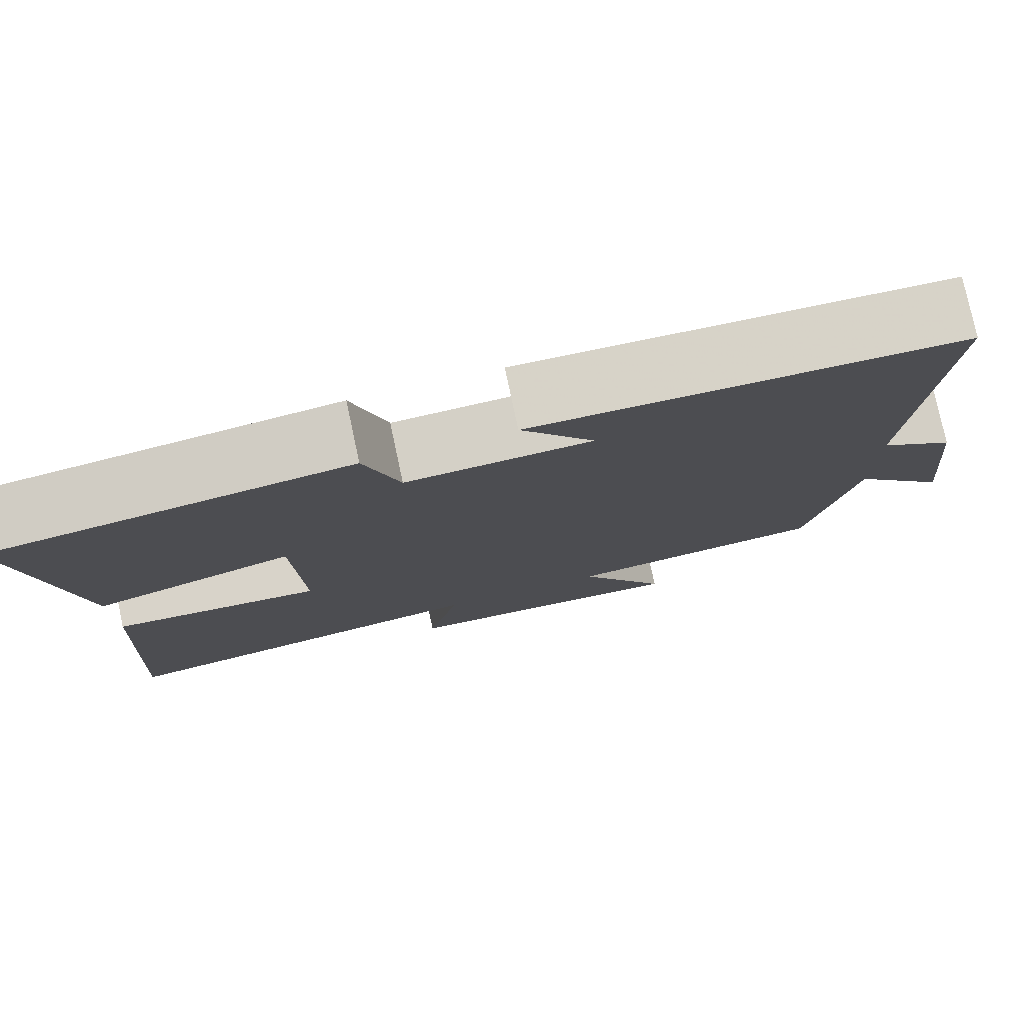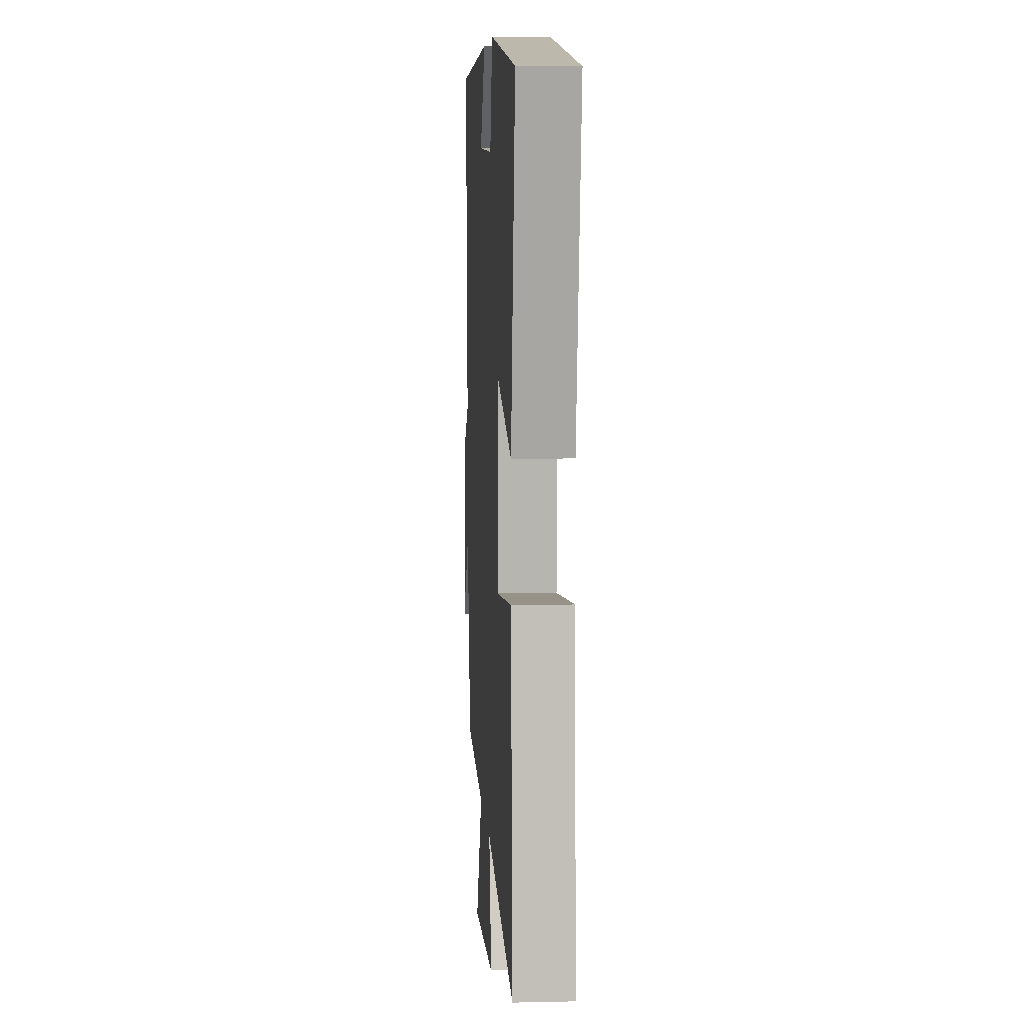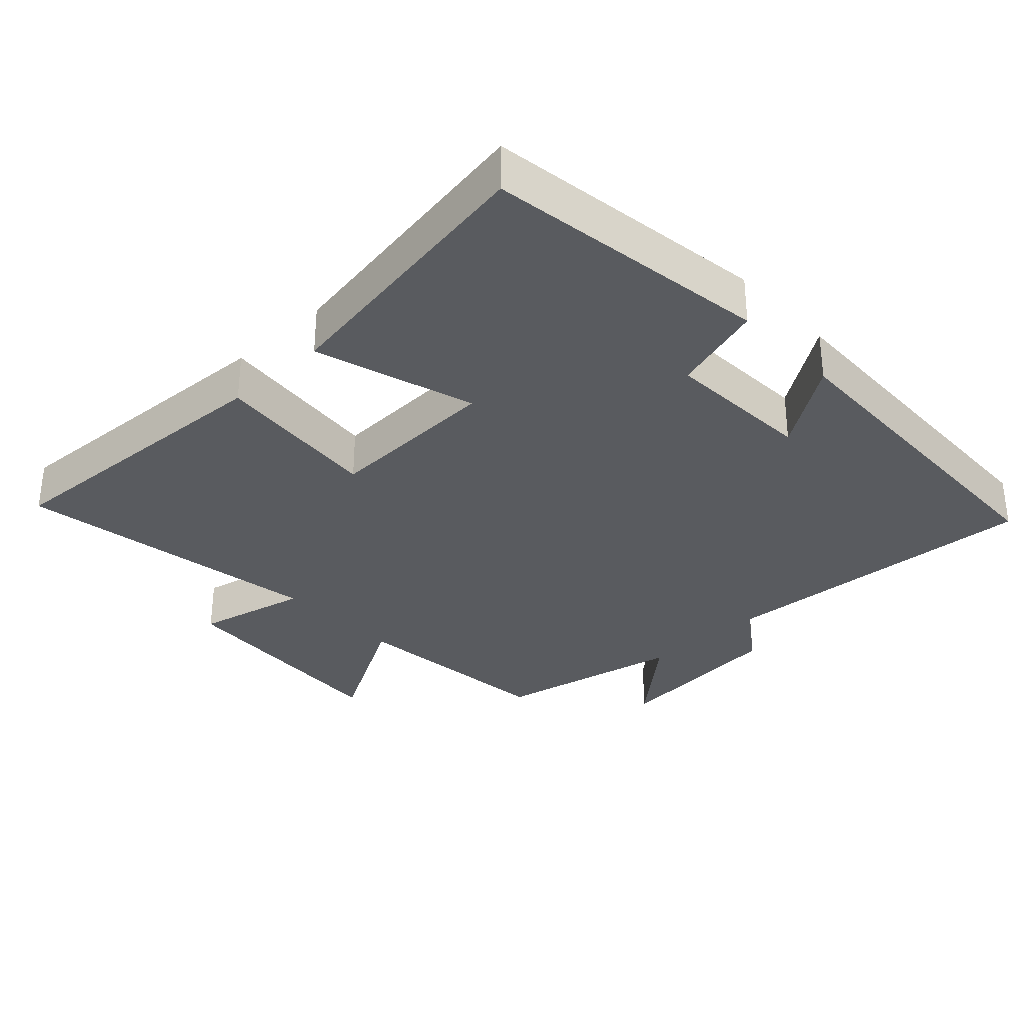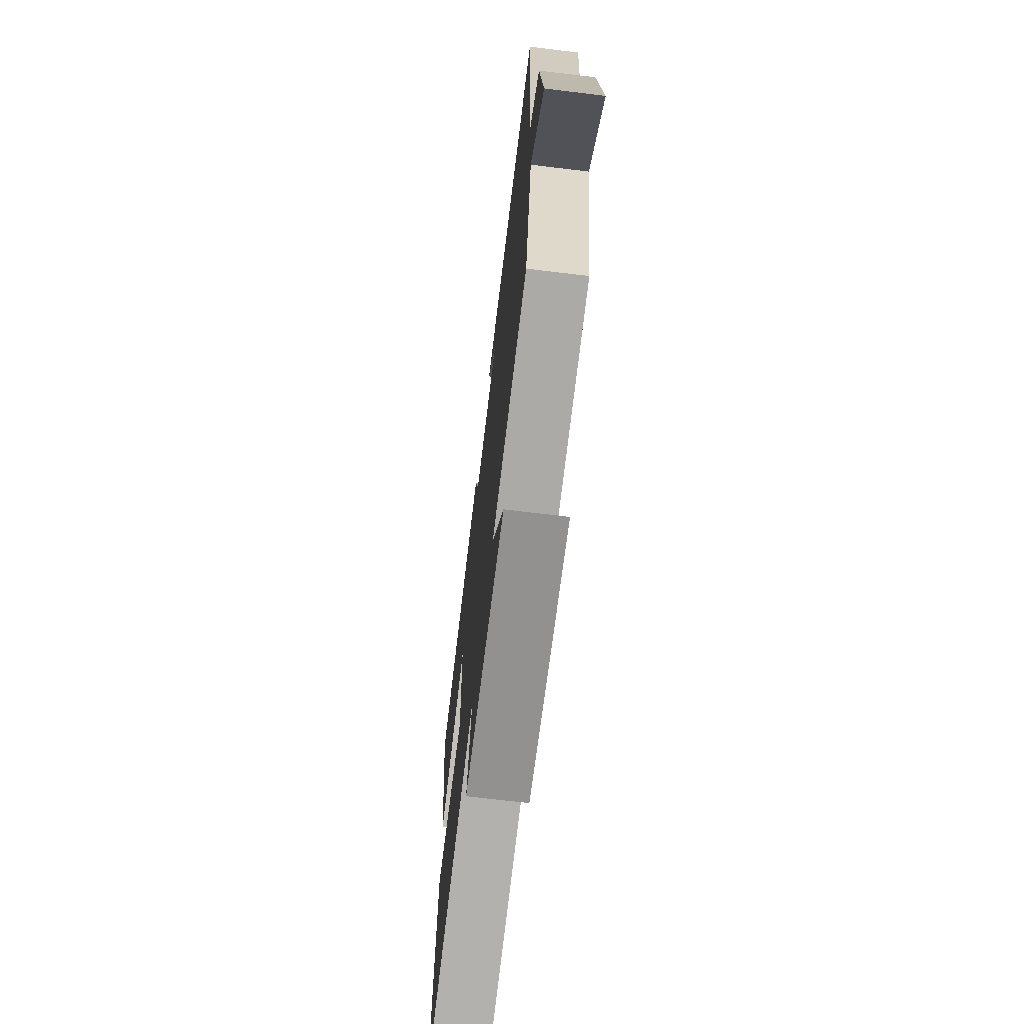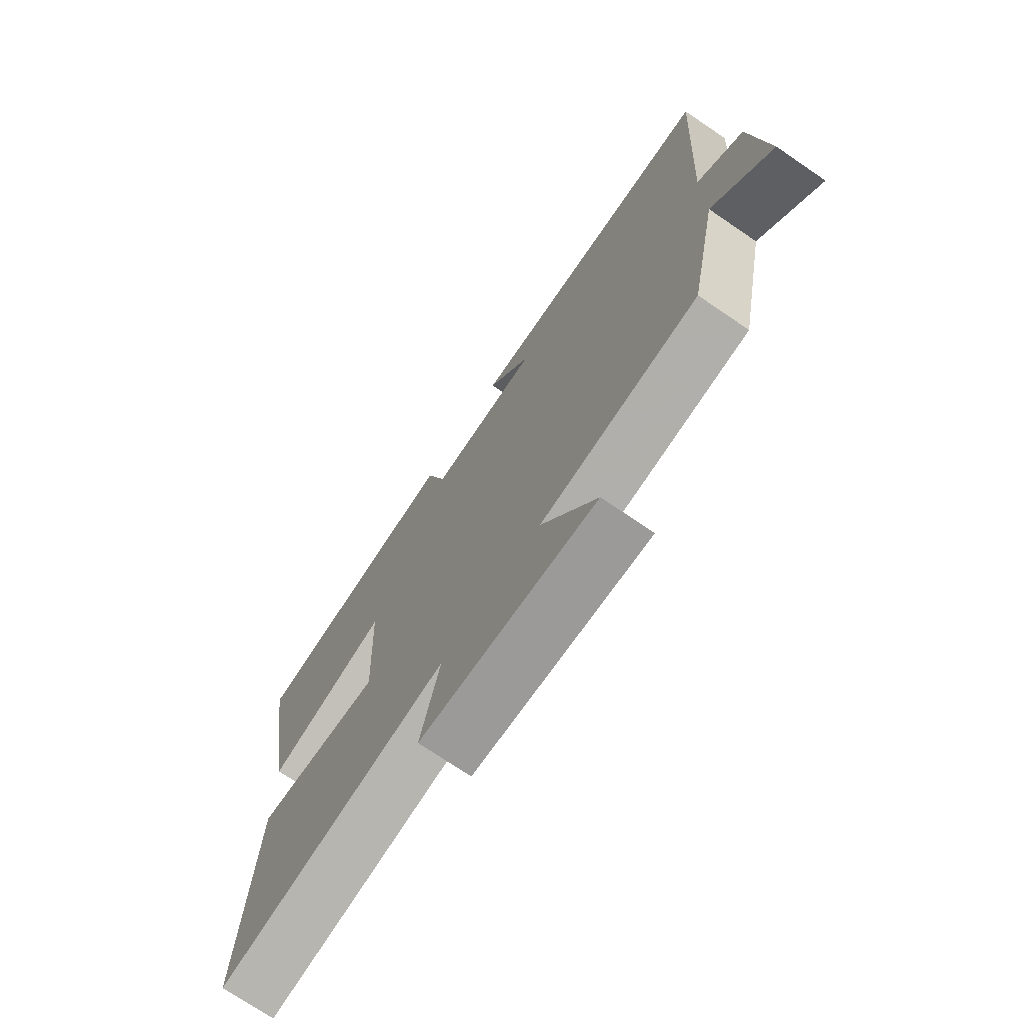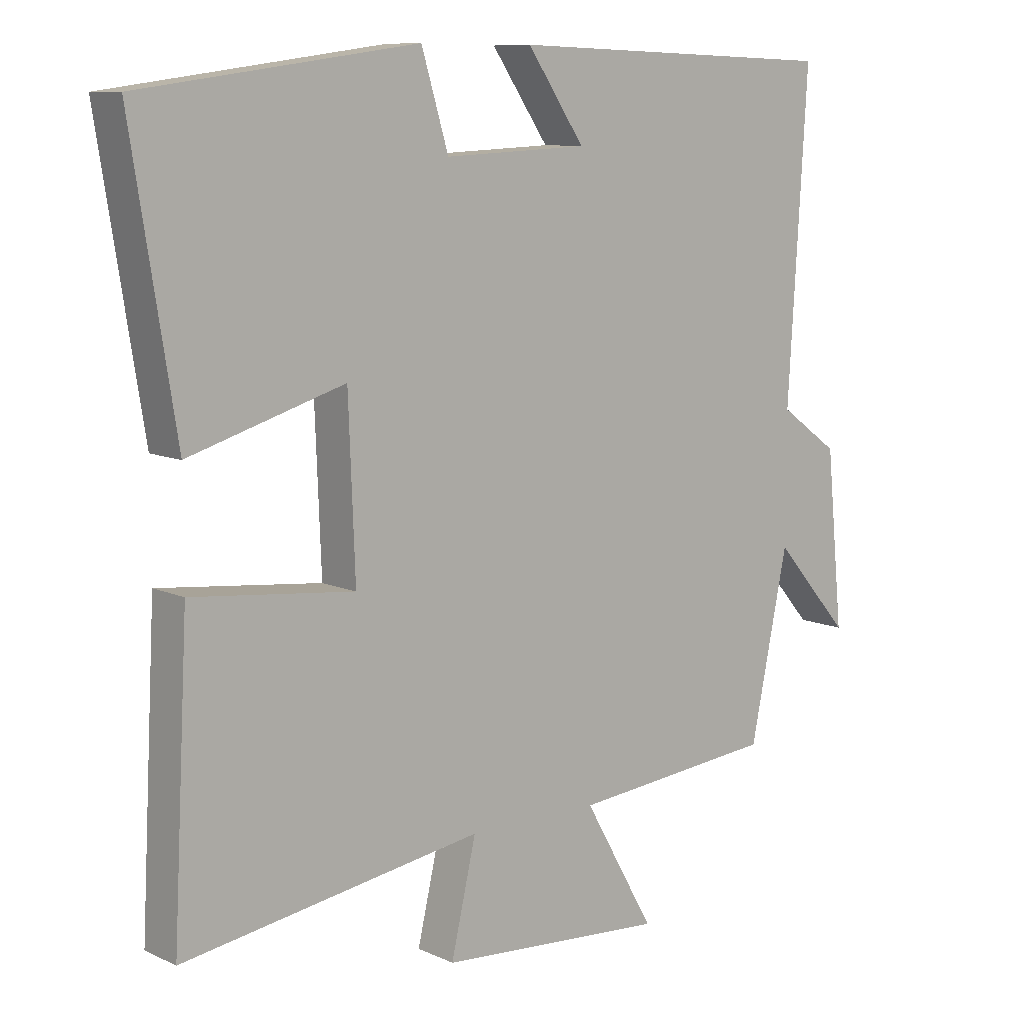
<metadata>
{"format":"obj","ext":"obj","renderer":"f3d","projection":"perspective","resolution":1024,"background":"white","views":[{"elev":78.3,"azim":-12.1,"up":"+Z"},{"elev":6.9,"azim":-93.7,"up":"+Z"},{"elev":-32.4,"azim":-46.8,"up":"+Y"},{"elev":-70.1,"azim":83.1,"up":"+Z"},{"elev":-73.0,"azim":55.8,"up":"+Z"},{"elev":9.5,"azim":-40.3,"up":"+Z"}]}
</metadata>
<code>
v -0.523 0.07 -0.572
v -0.5 0.07 -0.133
v -0.254 0.07 -0.158
v -0.264 0.07 0.098
v -0.5 0.07 0.027
v -0.567 0.07 0.442
v -0.148 0.07 0.5
v -0.107 0.07 0.364
v 0.111 0.07 0.374
v 0.024 0.07 0.5
v 0.529 0.07 0.484
v 0.5 0.07 0.004
v 0.59 0.07 -0.06
v 0.616 0.07 -0.324
v 0.5 0.07 -0.192
v 0.443 0.07 -0.469
v 0.132 0.07 -0.5
v 0.24 0.07 -0.689
v -0.106 0.07 -0.665
v -0.068 0.07 -0.5
v -0.523 0 -0.572
v -0.5 0 -0.133
v -0.254 0 -0.158
v -0.264 0 0.098
v -0.5 0 0.027
v -0.567 0 0.442
v -0.148 0 0.5
v -0.107 0 0.364
v 0.111 0 0.374
v 0.024 0 0.5
v 0.529 0 0.484
v 0.5 0 0.004
v 0.59 0 -0.06
v 0.616 0 -0.324
v 0.5 0 -0.192
v 0.443 0 -0.469
v 0.132 0 -0.5
v 0.24 0 -0.689
v -0.106 0 -0.665
v -0.068 0 -0.5
f 17 18 19 20
f 15 16 17 20
f 15 20 1
f 12 13 14 15
f 12 15 1
f 9 10 11 12
f 8 9 12
f 5 6 7 8
f 4 5 8
f 3 4 8 12
f 1 2 3
f 1 3 12
f 40 39 38 37
f 40 37 36 35
f 21 40 35
f 35 34 33 32
f 21 35 32
f 32 31 30 29
f 32 29 28
f 28 27 26 25
f 28 25 24
f 32 28 24 23
f 23 22 21
f 32 23 21
f 1 21 22 2
f 2 22 23 3
f 3 23 24 4
f 4 24 25 5
f 5 25 26 6
f 6 26 27 7
f 7 27 28 8
f 8 28 29 9
f 9 29 30 10
f 10 30 31 11
f 11 31 32 12
f 12 32 33 13
f 13 33 34 14
f 14 34 35 15
f 15 35 36 16
f 16 36 37 17
f 17 37 38 18
f 18 38 39 19
f 19 39 40 20
f 20 40 21 1

</code>
